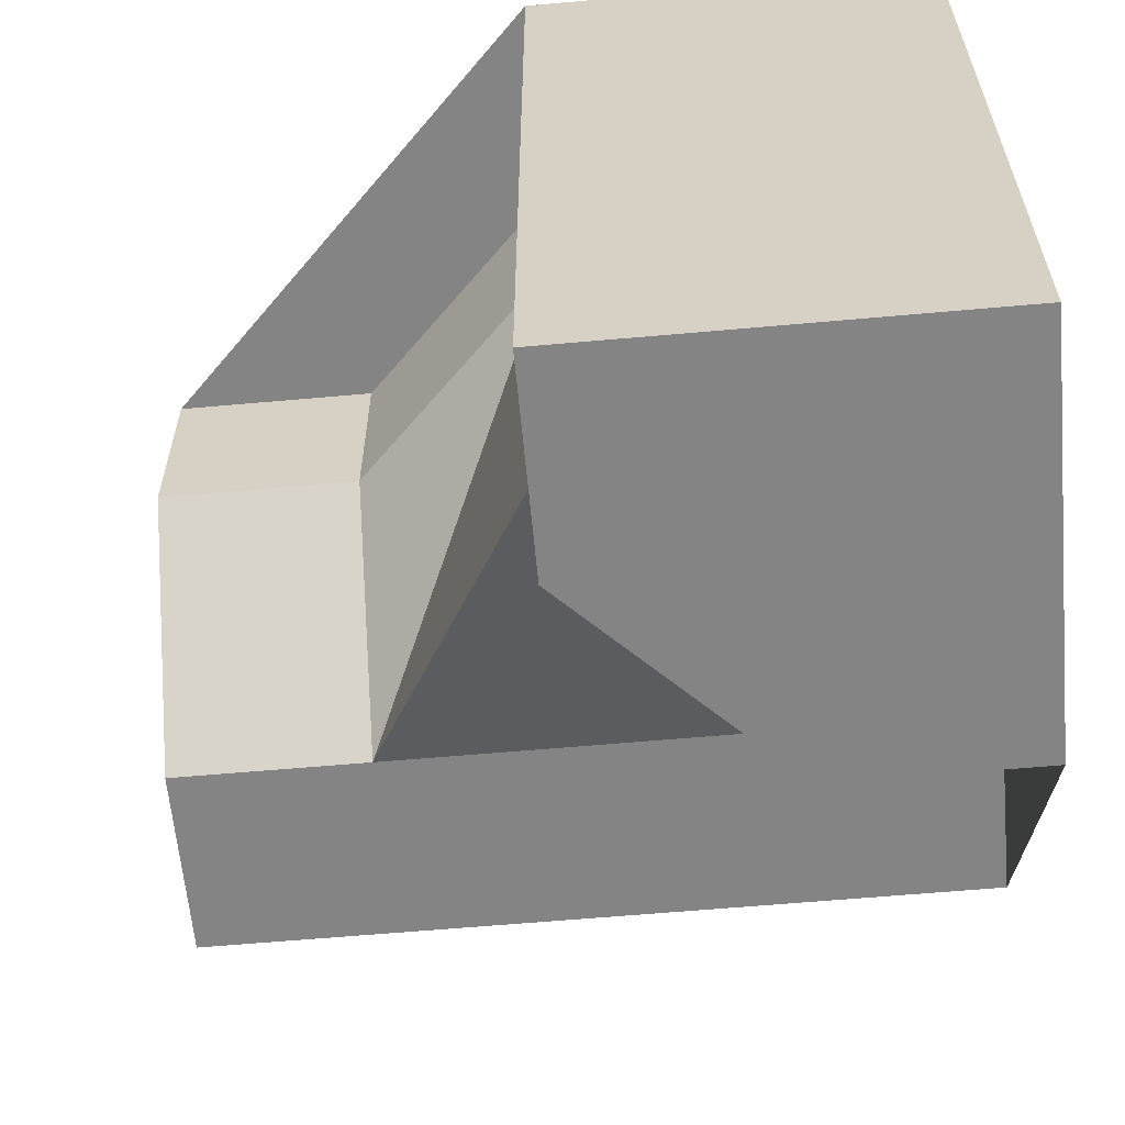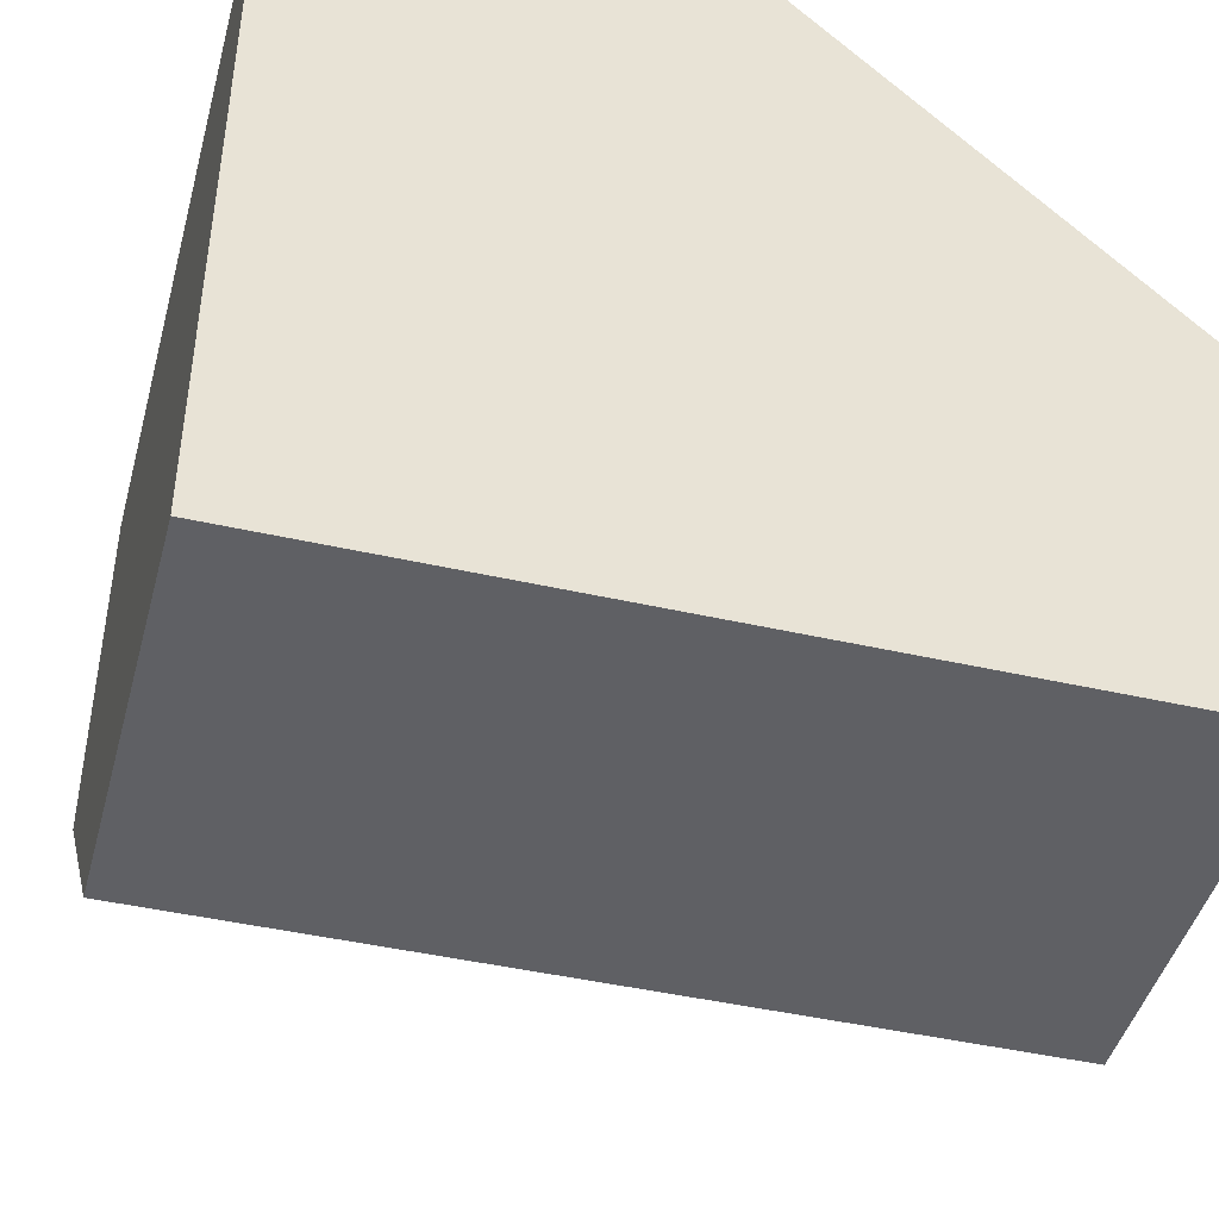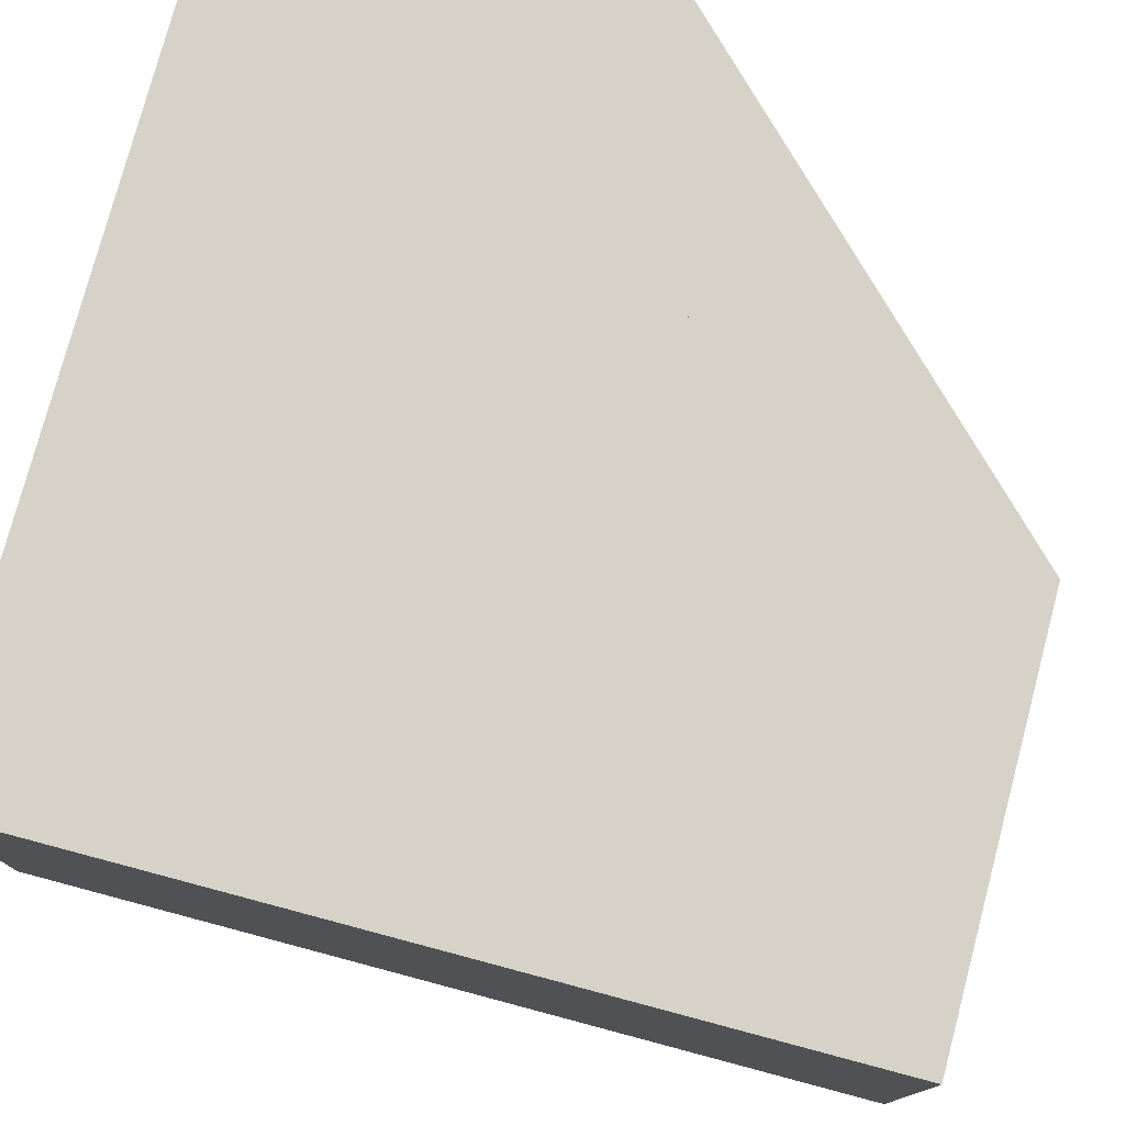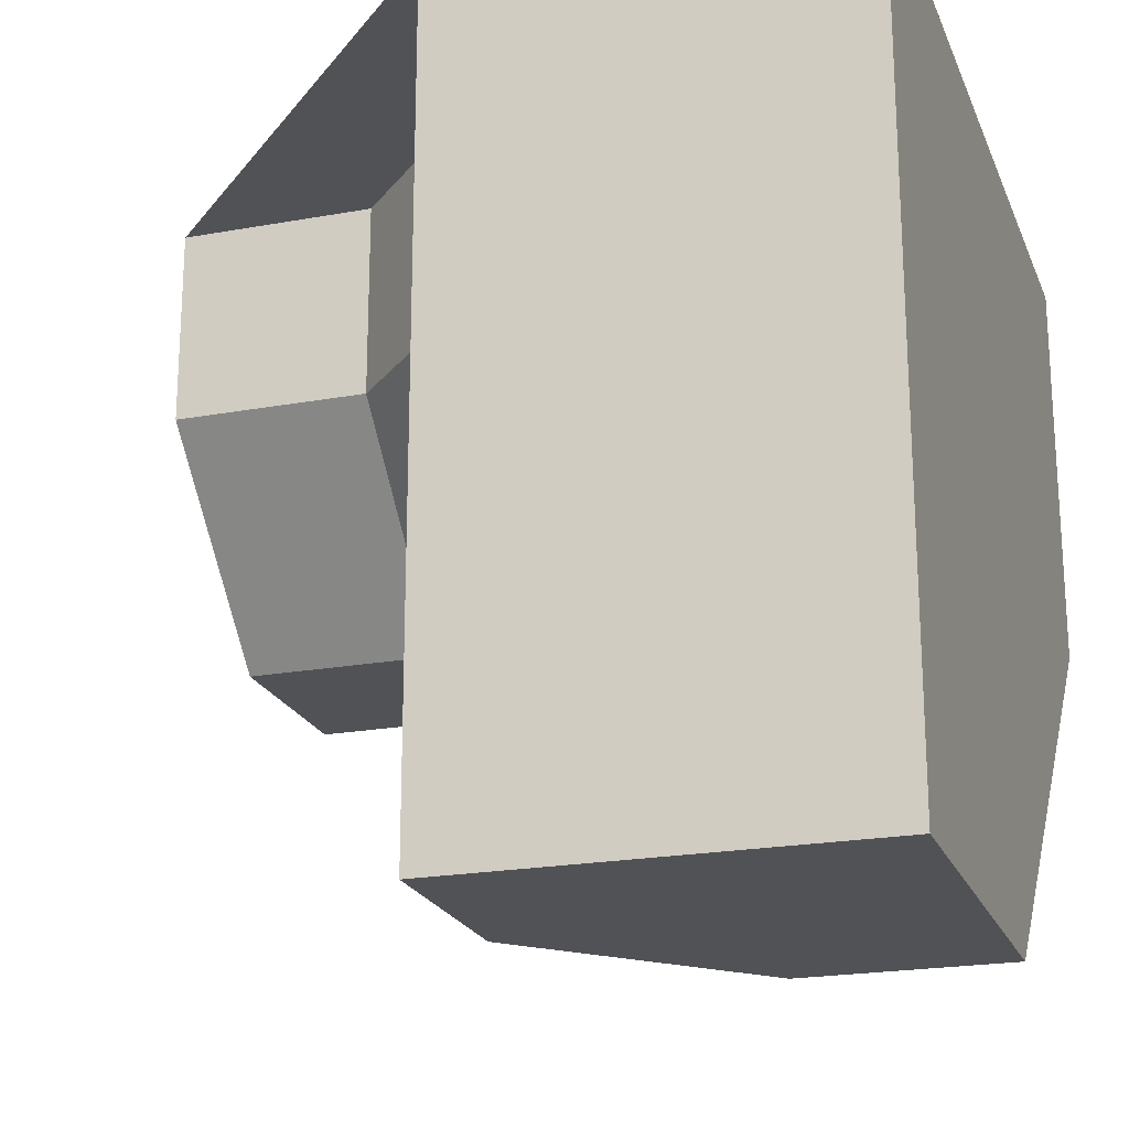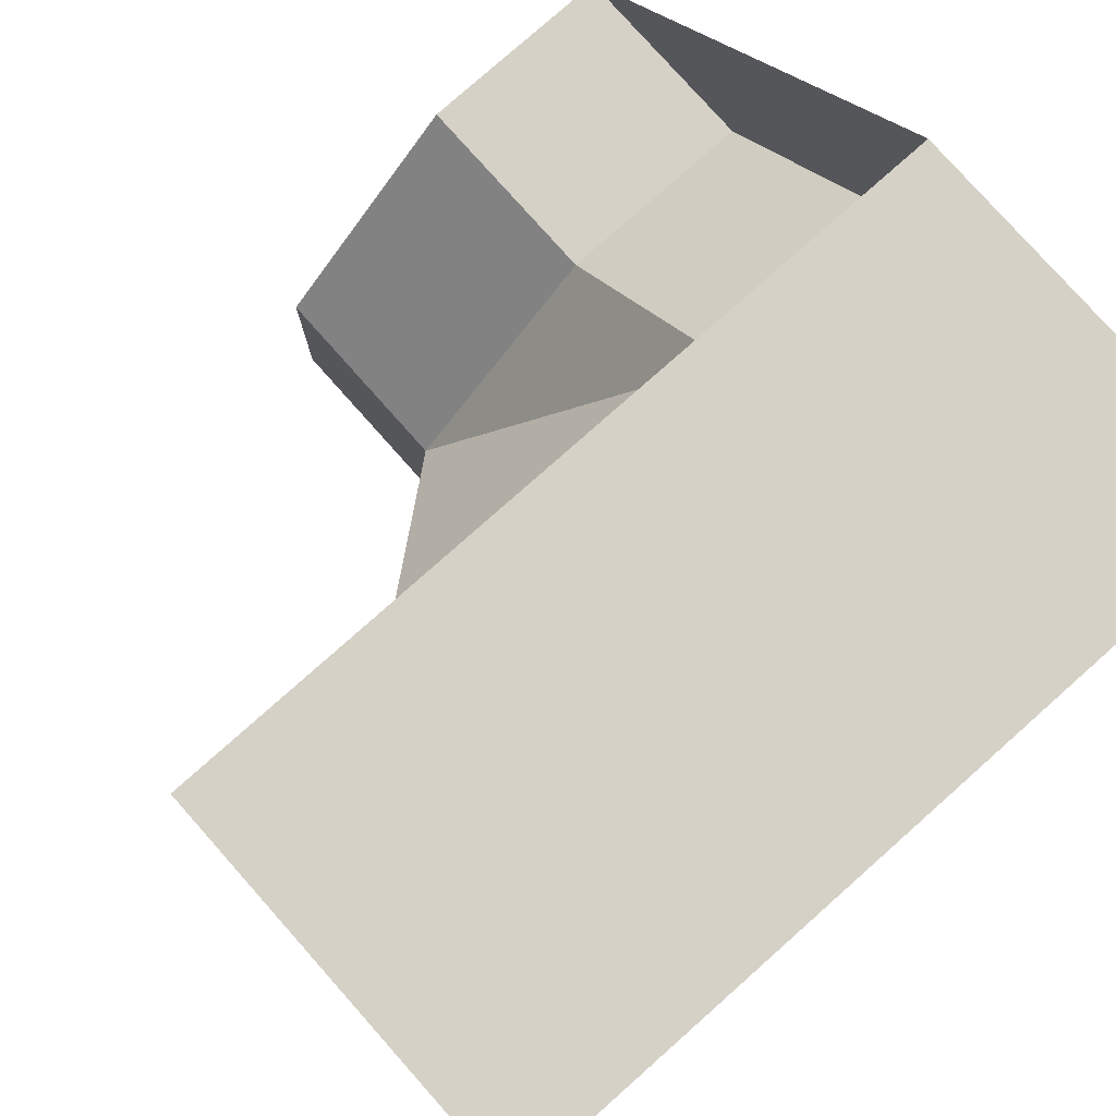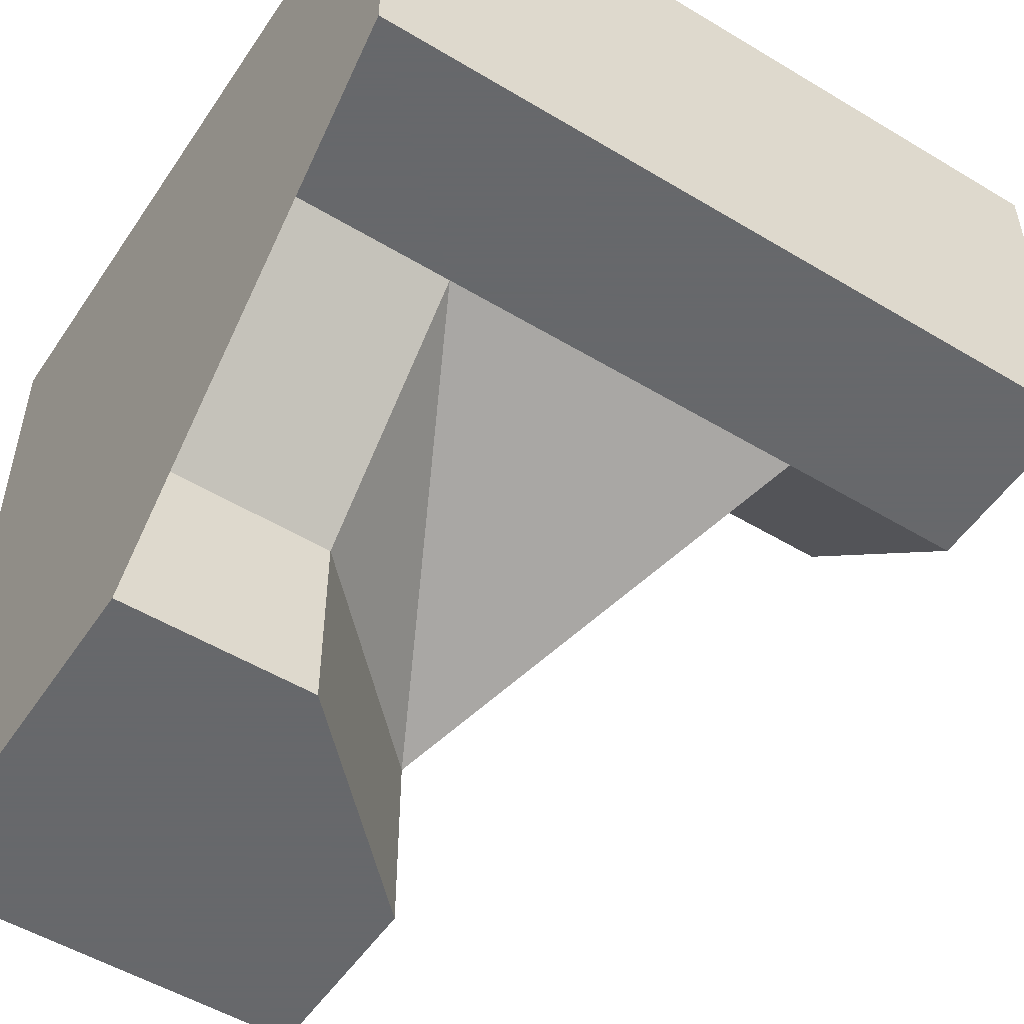
<metadata>
{"format":"obj","ext":"obj","renderer":"f3d","projection":"perspective","resolution":1024,"background":"white","views":[{"elev":-61.3,"azim":5.2,"up":"+Z"},{"elev":-44.8,"azim":75.2,"up":"+Y"},{"elev":77.4,"azim":-165.1,"up":"+Z"},{"elev":-21.3,"azim":17.9,"up":"+Z"},{"elev":78.7,"azim":-41.6,"up":"+Y"},{"elev":-52.3,"azim":147.0,"up":"+Z"}]}
</metadata>
<code>
g
v 0 -0.25 -0.5
v 0 -0.5 -0.5
v 0.5 -0.5 -0.5
v 0.5 0 -0.5
v 0.25 0 -0.5
v 0.5 0.5 0
v 0.5 0.25 0
v 0.5 0 -0.25
v 0.5 -0.5 0.5
v 0.5 0.5 0.5
v -0.5 0 0.5
v -0.5 0.5 0.5
v 0 -0.5 0.5
v 0 -0.25 0.5
v -0.25 0 0.5
v -0.5 0 0.25
v -0.5 0.25 0
v -0.5 0.5 0
v 0 -0.5 -0.25
v 0 -0.5 0.25
v -0.25 0.5 0
v 0.25 0.5 0
v -0.25 0.25 0
v 0 -0.25 0.25
v 0 -0.25 -0.25
v 0.25 0.25 0
v -0.25 0 0.25
v 0.25 0 -0.25
g tile_226
f 1 5 4 3 2
f 6 10 9 3 4 8 7
f 11 15 14 13 9 10 12
f 12 18 17 16 11
f 3 9 13 20 19 2
f 12 10 6 22 21 18
f 23 25 24
f 26 25 23
f 23 24 27
f 26 28 25
f 26 22 6 7
f 7 8 28 26
f 21 22 26 23
f 16 17 23 27
f 23 17 18 21
f 27 15 11 16
f 27 24 14 15
f 20 13 14 24
f 19 20 24 25
f 8 4 5 28
f 5 1 25 28
f 1 2 19 25

</code>
